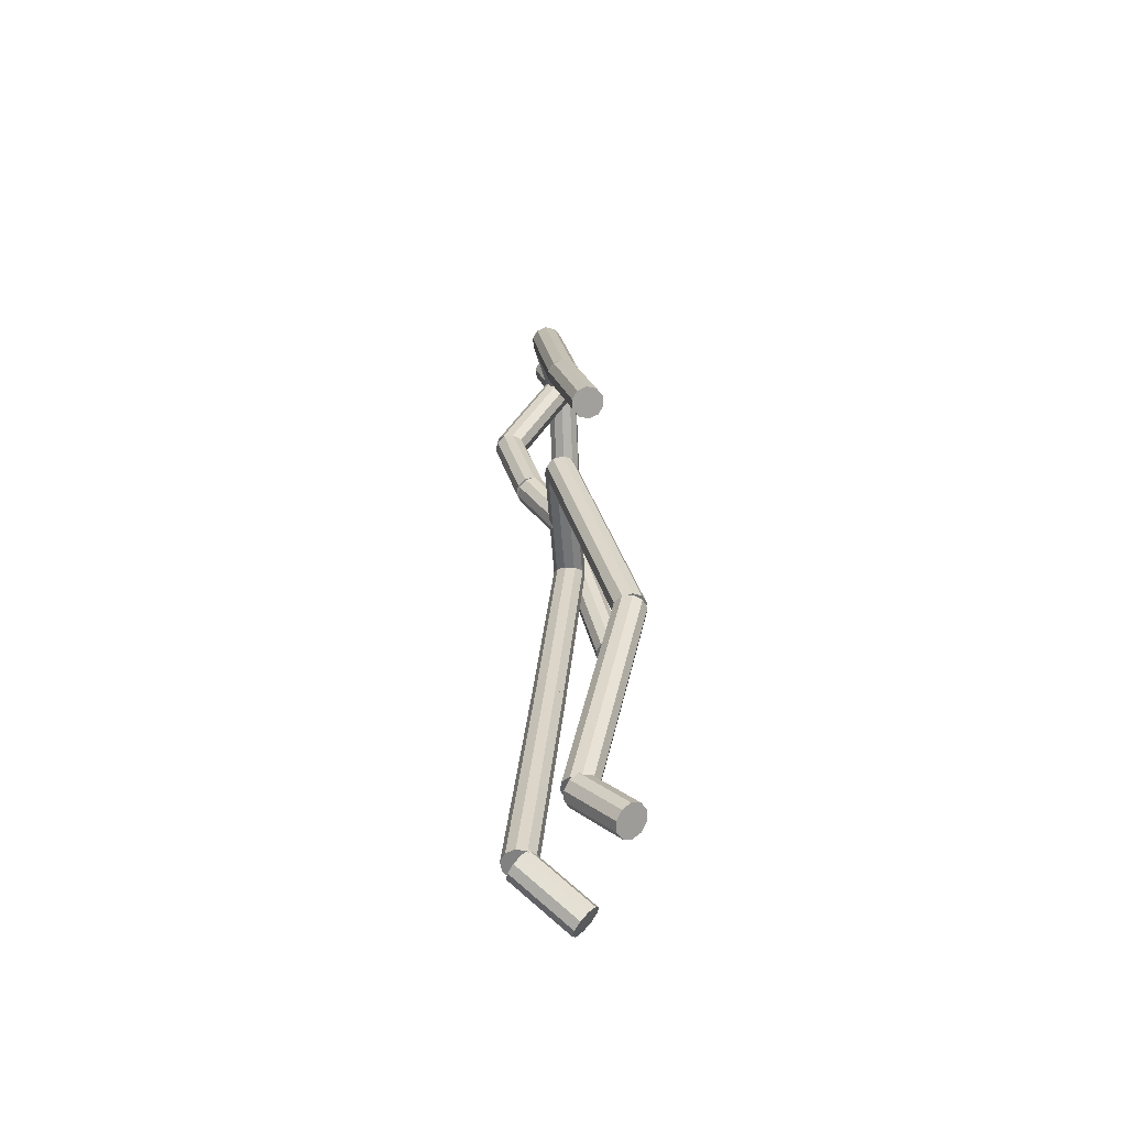
<metadata>
{"format":"obj","ext":"obj","renderer":"f3d","projection":"perspective","resolution":1024,"background":"white","views":[{"elev":-56.1,"azim":-2.4,"up":"+Z"}]}
</metadata>
<code>
v -1.208 0.04561 0.8513
v -1.219 -0.0517 0.851
v -1.212 0.04611 0.8364
v -1.223 -0.0512 0.8361
v -1.224 0.04752 0.8266
v -1.235 -0.04978 0.8263
v -1.239 0.0493 0.8258
v -1.25 -0.048 0.8255
v -1.252 0.05077 0.8342
v -1.263 -0.04653 0.8339
v -1.257 0.05137 0.8486
v -1.269 -0.04593 0.8483
v -1.253 0.05087 0.8635
v -1.265 -0.04643 0.8632
v -1.241 0.04946 0.8733
v -1.253 -0.04785 0.873
v -1.226 0.04768 0.8741
v -1.237 -0.04963 0.8738
v -1.213 0.0462 0.8657
v -1.225 -0.0511 0.8654
v -1.232 0.04849 0.85
v -1.244 -0.04881 0.8497
v -1.23 -0.149 0.8507
v -1.219 -0.0517 0.851
v -1.236 -0.1484 0.8651
v -1.225 -0.0511 0.8654
v -1.249 -0.1469 0.8735
v -1.237 -0.04963 0.8738
v -1.264 -0.1452 0.8727
v -1.253 -0.04785 0.873
v -1.276 -0.1437 0.8629
v -1.265 -0.04644 0.8632
v -1.28 -0.1432 0.848
v -1.269 -0.04593 0.8483
v -1.274 -0.1438 0.8336
v -1.263 -0.04653 0.8339
v -1.261 -0.1453 0.8252
v -1.25 -0.048 0.8255
v -1.246 -0.1471 0.826
v -1.235 -0.04978 0.8263
v -1.234 -0.1485 0.8358
v -1.223 -0.0512 0.8361
v -1.255 -0.1461 0.8494
v -1.244 -0.04882 0.8497
v -1.277 -0.04527 0.9633
v -1.222 -0.05138 0.8617
v -1.28 -0.03018 0.961
v -1.224 -0.03629 0.8594
v -1.29 -0.01988 0.9551
v -1.234 -0.02599 0.8534
v -1.303 -0.0183 0.9476
v -1.248 -0.0244 0.846
v -1.315 -0.02603 0.9416
v -1.26 -0.03214 0.84
v -1.321 -0.04014 0.9393
v -1.266 -0.04625 0.8376
v -1.318 -0.05523 0.9415
v -1.263 -0.06134 0.8399
v -1.309 -0.06553 0.9475
v -1.253 -0.07164 0.8459
v -1.295 -0.06712 0.9549
v -1.24 -0.07323 0.8533
v -1.283 -0.05938 0.9609
v -1.228 -0.06549 0.8593
v -1.299 -0.04271 0.9513
v -1.244 -0.04882 0.8497
v -1.241 0.01819 0.4661
v -1.208 0.05085 0.8476
v -1.245 0.003161 0.4676
v -1.211 0.03582 0.8491
v -1.256 -0.007029 0.4695
v -1.222 0.02563 0.851
v -1.271 -0.00849 0.471
v -1.238 0.02417 0.8525
v -1.285 -0.0006639 0.4715
v -1.251 0.032 0.853
v -1.291 0.01346 0.4708
v -1.257 0.04612 0.8523
v -1.288 0.02849 0.4693
v -1.254 0.06115 0.8508
v -1.276 0.03868 0.4674
v -1.243 0.07134 0.8489
v -1.261 0.04014 0.4659
v -1.227 0.0728 0.8474
v -1.248 0.03231 0.4654
v -1.214 0.06498 0.8469
v -1.266 0.01582 0.4684
v -1.232 0.04849 0.85
v -1.277 -0.01484 0.08266
v -1.241 0.01818 0.4659
v -1.28 -0.02986 0.08426
v -1.245 0.003152 0.4675
v -1.292 -0.04005 0.08621
v -1.256 -0.007033 0.4695
v -1.307 -0.0415 0.08776
v -1.271 -0.008487 0.471
v -1.32 -0.03367 0.08832
v -1.285 -0.0006554 0.4716
v -1.327 -0.01954 0.08769
v -1.291 0.01347 0.471
v -1.323 -0.004518 0.08609
v -1.288 0.0285 0.4694
v -1.312 0.005667 0.08415
v -1.276 0.03868 0.4674
v -1.297 0.007121 0.08259
v -1.261 0.04013 0.4659
v -1.283 -0.0007107 0.08203
v -1.248 0.0323 0.4653
v -1.302 -0.01719 0.08518
v -1.266 0.01582 0.4684
v -1.231 0.007983 -0.003671
v -1.317 -0.02095 0.06531
v -1.232 0.02274 0.0006531
v -1.318 -0.006196 0.06964
v -1.228 0.0333 0.01091
v -1.313 0.004362 0.0799
v -1.219 0.03562 0.02319
v -1.304 0.006688 0.09217
v -1.209 0.02883 0.03279
v -1.294 -0.0001064 0.1018
v -1.201 0.01551 0.03606
v -1.287 -0.01343 0.105
v -1.2 0.0007518 0.03173
v -1.286 -0.02818 0.1007
v -1.205 -0.009806 0.02147
v -1.29 -0.03874 0.09046
v -1.214 -0.01213 0.009196
v -1.299 -0.04107 0.07818
v -1.224 -0.005337 -0.0004079
v -1.309 -0.03427 0.06857
v -1.216 0.01175 0.01619
v -1.302 -0.01719 0.08518
v -1.134 -0.1579 0.4766
v -1.232 -0.1518 0.8555
v -1.141 -0.1711 0.4748
v -1.239 -0.165 0.8537
v -1.155 -0.1771 0.4713
v -1.253 -0.171 0.8503
v -1.17 -0.1736 0.4675
v -1.268 -0.1675 0.8464
v -1.179 -0.162 0.4648
v -1.277 -0.1559 0.8437
v -1.181 -0.1466 0.4643
v -1.279 -0.1405 0.8432
v -1.173 -0.1333 0.466
v -1.271 -0.1272 0.845
v -1.159 -0.1273 0.4695
v -1.257 -0.1212 0.8484
v -1.145 -0.1308 0.4733
v -1.243 -0.1247 0.8523
v -1.135 -0.1425 0.476
v -1.233 -0.1364 0.855
v -1.157 -0.1522 0.4704
v -1.255 -0.1461 0.8494
v -1.206 -0.1256 0.1084
v -1.133 -0.1574 0.4651
v -1.214 -0.1389 0.1088
v -1.141 -0.1708 0.4655
v -1.228 -0.1451 0.1111
v -1.155 -0.177 0.4678
v -1.243 -0.1419 0.1144
v -1.17 -0.1738 0.4711
v -1.252 -0.1304 0.1174
v -1.18 -0.1623 0.4741
v -1.254 -0.1151 0.119
v -1.181 -0.147 0.4758
v -1.246 -0.1018 0.1186
v -1.173 -0.1337 0.4754
v -1.232 -0.09557 0.1163
v -1.159 -0.1274 0.4731
v -1.217 -0.09879 0.113
v -1.144 -0.1307 0.4698
v -1.207 -0.1102 0.11
v -1.135 -0.1421 0.4667
v -1.23 -0.1203 0.1137
v -1.157 -0.1522 0.4704
v -1.186 -0.1406 0.01438
v -1.249 -0.1148 0.09803
v -1.178 -0.1278 0.01665
v -1.24 -0.102 0.1003
v -1.165 -0.122 0.02403
v -1.228 -0.09616 0.1077
v -1.154 -0.1254 0.03372
v -1.216 -0.0996 0.1174
v -1.148 -0.1368 0.04201
v -1.21 -0.111 0.1257
v -1.149 -0.1517 0.04573
v -1.211 -0.1259 0.1294
v -1.157 -0.1645 0.04346
v -1.22 -0.1387 0.1271
v -1.169 -0.1703 0.03608
v -1.232 -0.1445 0.1197
v -1.181 -0.1669 0.02639
v -1.243 -0.1411 0.11
v -1.187 -0.1555 0.01811
v -1.25 -0.1297 0.1018
v -1.167 -0.1461 0.03006
v -1.23 -0.1203 0.1137
v -1.313 -0.02682 1.127
v -1.275 -0.04599 0.9571
v -1.316 -0.01172 1.124
v -1.277 -0.03089 0.9548
v -1.326 -0.001127 1.121
v -1.288 -0.0203 0.9512
v -1.341 0.0009048 1.117
v -1.303 -0.01826 0.9476
v -1.355 -0.006399 1.115
v -1.316 -0.02557 0.9454
v -1.362 -0.02025 1.115
v -1.323 -0.03942 0.9455
v -1.359 -0.03535 1.117
v -1.321 -0.05452 0.9477
v -1.349 -0.04595 1.121
v -1.31 -0.06512 0.9513
v -1.334 -0.04798 1.124
v -1.295 -0.06715 0.9549
v -1.32 -0.04067 1.127
v -1.282 -0.05984 0.9571
v -1.337 -0.02354 1.121
v -1.299 -0.04271 0.9513
v -1.226 -0.04077 1.311
v -1.315 -0.02779 1.111
v -1.228 -0.02551 1.313
v -1.317 -0.01252 1.112
v -1.237 -0.01445 1.318
v -1.326 -0.001463 1.117
v -1.251 -0.01182 1.324
v -1.34 0.001165 1.124
v -1.264 -0.01862 1.329
v -1.353 -0.005641 1.129
v -1.271 -0.03227 1.332
v -1.36 -0.01928 1.131
v -1.269 -0.04753 1.33
v -1.358 -0.03455 1.129
v -1.259 -0.05859 1.325
v -1.349 -0.04561 1.124
v -1.246 -0.06122 1.319
v -1.335 -0.04824 1.118
v -1.233 -0.05442 1.313
v -1.322 -0.04143 1.113
v -1.248 -0.03652 1.321
v -1.337 -0.02354 1.121
v -1.226 -0.04077 1.311
v -1.315 -0.02779 1.111
v -1.228 -0.02551 1.313
v -1.317 -0.01252 1.112
v -1.237 -0.01445 1.318
v -1.326 -0.001463 1.117
v -1.251 -0.01182 1.324
v -1.34 0.001165 1.124
v -1.264 -0.01862 1.329
v -1.353 -0.005641 1.129
v -1.271 -0.03227 1.332
v -1.36 -0.01928 1.131
v -1.269 -0.04753 1.33
v -1.358 -0.03455 1.129
v -1.259 -0.05859 1.325
v -1.349 -0.04561 1.124
v -1.246 -0.06122 1.319
v -1.335 -0.04824 1.118
v -1.233 -0.05442 1.313
v -1.322 -0.04143 1.113
v -1.248 -0.03652 1.321
v -1.337 -0.02354 1.121
v -1.226 -0.04077 1.311
v -1.315 -0.02779 1.111
v -1.228 -0.02551 1.313
v -1.317 -0.01252 1.112
v -1.237 -0.01445 1.318
v -1.326 -0.001463 1.117
v -1.251 -0.01182 1.324
v -1.34 0.001165 1.124
v -1.264 -0.01862 1.329
v -1.353 -0.005641 1.129
v -1.271 -0.03227 1.332
v -1.36 -0.01928 1.131
v -1.269 -0.04753 1.33
v -1.358 -0.03455 1.129
v -1.259 -0.05859 1.325
v -1.349 -0.04561 1.124
v -1.246 -0.06122 1.319
v -1.335 -0.04824 1.118
v -1.233 -0.05442 1.313
v -1.322 -0.04143 1.113
v -1.248 -0.03652 1.321
v -1.337 -0.02354 1.121
v -1.213 0.1034 1.247
v -1.225 -0.0423 1.313
v -1.223 0.09944 1.236
v -1.236 -0.04629 1.302
v -1.238 0.09918 1.233
v -1.251 -0.04654 1.299
v -1.252 0.1028 1.238
v -1.265 -0.04297 1.304
v -1.26 0.1088 1.25
v -1.273 -0.03693 1.316
v -1.258 0.115 1.264
v -1.271 -0.03074 1.33
v -1.248 0.119 1.275
v -1.261 -0.02675 1.341
v -1.233 0.1192 1.279
v -1.246 -0.0265 1.344
v -1.219 0.1157 1.273
v -1.232 -0.03007 1.339
v -1.211 0.1096 1.261
v -1.224 -0.03611 1.327
v -1.236 0.1092 1.256
v -1.248 -0.03652 1.321
v -1.188 0.1336 0.9961
v -1.213 0.09858 1.257
v -1.198 0.1225 0.9936
v -1.223 0.08745 1.254
v -1.213 0.1196 0.9917
v -1.239 0.08463 1.252
v -1.227 0.1262 0.9912
v -1.253 0.0912 1.252
v -1.235 0.1396 0.9923
v -1.26 0.1046 1.253
v -1.233 0.1548 0.9945
v -1.258 0.1198 1.255
v -1.223 0.166 0.997
v -1.248 0.131 1.257
v -1.207 0.1688 0.9989
v -1.233 0.1338 1.259
v -1.194 0.1622 0.9993
v -1.219 0.1272 1.26
v -1.186 0.1488 0.9983
v -1.211 0.1138 1.259
v -1.21 0.1442 0.9953
v -1.236 0.1092 1.256
v -1.139 0.1476 0.7916
v -1.188 0.1332 0.9998
v -1.149 0.1365 0.7884
v -1.199 0.1222 0.9965
v -1.164 0.1339 0.7847
v -1.213 0.1195 0.9929
v -1.177 0.1407 0.7819
v -1.227 0.1263 0.9901
v -1.185 0.1543 0.7812
v -1.234 0.14 0.9893
v -1.183 0.1696 0.7827
v -1.232 0.1552 0.9908
v -1.173 0.1807 0.7859
v -1.222 0.1663 0.994
v -1.158 0.1833 0.7896
v -1.207 0.1689 0.9977
v -1.144 0.1765 0.7923
v -1.194 0.1621 1
v -1.137 0.1629 0.7931
v -1.186 0.1485 1.001
v -1.161 0.1586 0.7871
v -1.21 0.1442 0.9953
v -1.257 -0.1644 1.244
v -1.225 -0.03783 1.313
v -1.258 -0.1717 1.257
v -1.225 -0.04512 1.326
v -1.267 -0.1757 1.269
v -1.235 -0.04912 1.338
v -1.281 -0.1749 1.274
v -1.249 -0.04831 1.343
v -1.295 -0.1695 1.271
v -1.263 -0.043 1.34
v -1.304 -0.1618 1.261
v -1.272 -0.03521 1.33
v -1.303 -0.1545 1.247
v -1.271 -0.02793 1.316
v -1.294 -0.1505 1.236
v -1.262 -0.02392 1.305
v -1.28 -0.1513 1.23
v -1.247 -0.02473 1.299
v -1.265 -0.1566 1.233
v -1.233 -0.03004 1.302
v -1.28 -0.1631 1.252
v -1.248 -0.03652 1.321
v -1.23 -0.24 0.9806
v -1.256 -0.1578 1.253
v -1.232 -0.2547 0.9849
v -1.258 -0.1725 1.257
v -1.242 -0.2658 0.9873
v -1.268 -0.1836 1.26
v -1.257 -0.2691 0.9868
v -1.283 -0.1869 1.259
v -1.271 -0.2633 0.9837
v -1.297 -0.1811 1.256
v -1.279 -0.2506 0.9792
v -1.305 -0.1684 1.252
v -1.277 -0.2358 0.9749
v -1.303 -0.1536 1.247
v -1.267 -0.2247 0.9725
v -1.293 -0.1425 1.245
v -1.251 -0.2214 0.973
v -1.277 -0.1392 1.245
v -1.238 -0.2273 0.9761
v -1.264 -0.1451 1.248
v -1.254 -0.2453 0.9799
v -1.28 -0.1631 1.252
v -1.196 -0.2902 0.8027
v -1.23 -0.2393 0.9828
v -1.198 -0.3051 0.8065
v -1.232 -0.2542 0.9867
v -1.208 -0.3165 0.8078
v -1.242 -0.2656 0.9879
v -1.223 -0.3202 0.806
v -1.257 -0.2693 0.9861
v -1.237 -0.3146 0.8018
v -1.271 -0.2638 0.982
v -1.244 -0.302 0.7968
v -1.279 -0.2512 0.977
v -1.243 -0.2872 0.793
v -1.277 -0.2363 0.9731
v -1.232 -0.2757 0.7917
v -1.266 -0.2249 0.9719
v -1.217 -0.2721 0.7935
v -1.252 -0.2212 0.9737
v -1.204 -0.2776 0.7977
v -1.238 -0.2268 0.9778
v -1.22 -0.2961 0.7998
v -1.254 -0.2453 0.9799
v -1.252 -0.03787 1.408
v -1.227 -0.04725 1.329
v -1.25 -0.02265 1.407
v -1.225 -0.03203 1.328
v -1.256 -0.009152 1.403
v -1.231 -0.01853 1.325
v -1.269 -0.002521 1.399
v -1.244 -0.0119 1.32
v -1.284 -0.005296 1.394
v -1.259 -0.01467 1.315
v -1.295 -0.01642 1.392
v -1.269 -0.02579 1.313
v -1.297 -0.03163 1.393
v -1.272 -0.04101 1.314
v -1.29 -0.04514 1.397
v -1.265 -0.05451 1.318
v -1.277 -0.05177 1.402
v -1.252 -0.06114 1.323
v -1.263 -0.04899 1.406
v -1.238 -0.05837 1.327
v -1.273 -0.02714 1.4
v -1.248 -0.03652 1.321
f 21 1 3
f 1 2 4
f 1 4 3
f 2 22 4
f 21 3 5
f 3 4 6
f 3 6 5
f 4 22 6
f 21 5 7
f 5 6 8
f 5 8 7
f 6 22 8
f 21 7 9
f 7 8 10
f 7 10 9
f 8 22 10
f 21 9 11
f 9 10 12
f 9 12 11
f 10 22 12
f 21 11 13
f 11 12 14
f 11 14 13
f 12 22 14
f 21 13 15
f 13 14 16
f 13 16 15
f 14 22 16
f 21 15 17
f 15 16 18
f 15 18 17
f 16 22 18
f 21 17 19
f 17 18 20
f 17 20 19
f 18 22 20
f 21 19 1
f 19 20 2
f 19 2 1
f 20 22 2
f 43 23 25
f 23 24 26
f 23 26 25
f 24 44 26
f 43 25 27
f 25 26 28
f 25 28 27
f 26 44 28
f 43 27 29
f 27 28 30
f 27 30 29
f 28 44 30
f 43 29 31
f 29 30 32
f 29 32 31
f 30 44 32
f 43 31 33
f 31 32 34
f 31 34 33
f 32 44 34
f 43 33 35
f 33 34 36
f 33 36 35
f 34 44 36
f 43 35 37
f 35 36 38
f 35 38 37
f 36 44 38
f 43 37 39
f 37 38 40
f 37 40 39
f 38 44 40
f 43 39 41
f 39 40 42
f 39 42 41
f 40 44 42
f 43 41 23
f 41 42 24
f 41 24 23
f 42 44 24
f 65 45 47
f 45 46 48
f 45 48 47
f 46 66 48
f 65 47 49
f 47 48 50
f 47 50 49
f 48 66 50
f 65 49 51
f 49 50 52
f 49 52 51
f 50 66 52
f 65 51 53
f 51 52 54
f 51 54 53
f 52 66 54
f 65 53 55
f 53 54 56
f 53 56 55
f 54 66 56
f 65 55 57
f 55 56 58
f 55 58 57
f 56 66 58
f 65 57 59
f 57 58 60
f 57 60 59
f 58 66 60
f 65 59 61
f 59 60 62
f 59 62 61
f 60 66 62
f 65 61 63
f 61 62 64
f 61 64 63
f 62 66 64
f 65 63 45
f 63 64 46
f 63 46 45
f 64 66 46
f 87 67 69
f 67 68 70
f 67 70 69
f 68 88 70
f 87 69 71
f 69 70 72
f 69 72 71
f 70 88 72
f 87 71 73
f 71 72 74
f 71 74 73
f 72 88 74
f 87 73 75
f 73 74 76
f 73 76 75
f 74 88 76
f 87 75 77
f 75 76 78
f 75 78 77
f 76 88 78
f 87 77 79
f 77 78 80
f 77 80 79
f 78 88 80
f 87 79 81
f 79 80 82
f 79 82 81
f 80 88 82
f 87 81 83
f 81 82 84
f 81 84 83
f 82 88 84
f 87 83 85
f 83 84 86
f 83 86 85
f 84 88 86
f 87 85 67
f 85 86 68
f 85 68 67
f 86 88 68
f 109 89 91
f 89 90 92
f 89 92 91
f 90 110 92
f 109 91 93
f 91 92 94
f 91 94 93
f 92 110 94
f 109 93 95
f 93 94 96
f 93 96 95
f 94 110 96
f 109 95 97
f 95 96 98
f 95 98 97
f 96 110 98
f 109 97 99
f 97 98 100
f 97 100 99
f 98 110 100
f 109 99 101
f 99 100 102
f 99 102 101
f 100 110 102
f 109 101 103
f 101 102 104
f 101 104 103
f 102 110 104
f 109 103 105
f 103 104 106
f 103 106 105
f 104 110 106
f 109 105 107
f 105 106 108
f 105 108 107
f 106 110 108
f 109 107 89
f 107 108 90
f 107 90 89
f 108 110 90
f 131 111 113
f 111 112 114
f 111 114 113
f 112 132 114
f 131 113 115
f 113 114 116
f 113 116 115
f 114 132 116
f 131 115 117
f 115 116 118
f 115 118 117
f 116 132 118
f 131 117 119
f 117 118 120
f 117 120 119
f 118 132 120
f 131 119 121
f 119 120 122
f 119 122 121
f 120 132 122
f 131 121 123
f 121 122 124
f 121 124 123
f 122 132 124
f 131 123 125
f 123 124 126
f 123 126 125
f 124 132 126
f 131 125 127
f 125 126 128
f 125 128 127
f 126 132 128
f 131 127 129
f 127 128 130
f 127 130 129
f 128 132 130
f 131 129 111
f 129 130 112
f 129 112 111
f 130 132 112
f 153 133 135
f 133 134 136
f 133 136 135
f 134 154 136
f 153 135 137
f 135 136 138
f 135 138 137
f 136 154 138
f 153 137 139
f 137 138 140
f 137 140 139
f 138 154 140
f 153 139 141
f 139 140 142
f 139 142 141
f 140 154 142
f 153 141 143
f 141 142 144
f 141 144 143
f 142 154 144
f 153 143 145
f 143 144 146
f 143 146 145
f 144 154 146
f 153 145 147
f 145 146 148
f 145 148 147
f 146 154 148
f 153 147 149
f 147 148 150
f 147 150 149
f 148 154 150
f 153 149 151
f 149 150 152
f 149 152 151
f 150 154 152
f 153 151 133
f 151 152 134
f 151 134 133
f 152 154 134
f 175 155 157
f 155 156 158
f 155 158 157
f 156 176 158
f 175 157 159
f 157 158 160
f 157 160 159
f 158 176 160
f 175 159 161
f 159 160 162
f 159 162 161
f 160 176 162
f 175 161 163
f 161 162 164
f 161 164 163
f 162 176 164
f 175 163 165
f 163 164 166
f 163 166 165
f 164 176 166
f 175 165 167
f 165 166 168
f 165 168 167
f 166 176 168
f 175 167 169
f 167 168 170
f 167 170 169
f 168 176 170
f 175 169 171
f 169 170 172
f 169 172 171
f 170 176 172
f 175 171 173
f 171 172 174
f 171 174 173
f 172 176 174
f 175 173 155
f 173 174 156
f 173 156 155
f 174 176 156
f 197 177 179
f 177 178 180
f 177 180 179
f 178 198 180
f 197 179 181
f 179 180 182
f 179 182 181
f 180 198 182
f 197 181 183
f 181 182 184
f 181 184 183
f 182 198 184
f 197 183 185
f 183 184 186
f 183 186 185
f 184 198 186
f 197 185 187
f 185 186 188
f 185 188 187
f 186 198 188
f 197 187 189
f 187 188 190
f 187 190 189
f 188 198 190
f 197 189 191
f 189 190 192
f 189 192 191
f 190 198 192
f 197 191 193
f 191 192 194
f 191 194 193
f 192 198 194
f 197 193 195
f 193 194 196
f 193 196 195
f 194 198 196
f 197 195 177
f 195 196 178
f 195 178 177
f 196 198 178
f 219 199 201
f 199 200 202
f 199 202 201
f 200 220 202
f 219 201 203
f 201 202 204
f 201 204 203
f 202 220 204
f 219 203 205
f 203 204 206
f 203 206 205
f 204 220 206
f 219 205 207
f 205 206 208
f 205 208 207
f 206 220 208
f 219 207 209
f 207 208 210
f 207 210 209
f 208 220 210
f 219 209 211
f 209 210 212
f 209 212 211
f 210 220 212
f 219 211 213
f 211 212 214
f 211 214 213
f 212 220 214
f 219 213 215
f 213 214 216
f 213 216 215
f 214 220 216
f 219 215 217
f 215 216 218
f 215 218 217
f 216 220 218
f 219 217 199
f 217 218 200
f 217 200 199
f 218 220 200
f 241 221 223
f 221 222 224
f 221 224 223
f 222 242 224
f 241 223 225
f 223 224 226
f 223 226 225
f 224 242 226
f 241 225 227
f 225 226 228
f 225 228 227
f 226 242 228
f 241 227 229
f 227 228 230
f 227 230 229
f 228 242 230
f 241 229 231
f 229 230 232
f 229 232 231
f 230 242 232
f 241 231 233
f 231 232 234
f 231 234 233
f 232 242 234
f 241 233 235
f 233 234 236
f 233 236 235
f 234 242 236
f 241 235 237
f 235 236 238
f 235 238 237
f 236 242 238
f 241 237 239
f 237 238 240
f 237 240 239
f 238 242 240
f 241 239 221
f 239 240 222
f 239 222 221
f 240 242 222
f 263 243 245
f 243 244 246
f 243 246 245
f 244 264 246
f 263 245 247
f 245 246 248
f 245 248 247
f 246 264 248
f 263 247 249
f 247 248 250
f 247 250 249
f 248 264 250
f 263 249 251
f 249 250 252
f 249 252 251
f 250 264 252
f 263 251 253
f 251 252 254
f 251 254 253
f 252 264 254
f 263 253 255
f 253 254 256
f 253 256 255
f 254 264 256
f 263 255 257
f 255 256 258
f 255 258 257
f 256 264 258
f 263 257 259
f 257 258 260
f 257 260 259
f 258 264 260
f 263 259 261
f 259 260 262
f 259 262 261
f 260 264 262
f 263 261 243
f 261 262 244
f 261 244 243
f 262 264 244
f 285 265 267
f 265 266 268
f 265 268 267
f 266 286 268
f 285 267 269
f 267 268 270
f 267 270 269
f 268 286 270
f 285 269 271
f 269 270 272
f 269 272 271
f 270 286 272
f 285 271 273
f 271 272 274
f 271 274 273
f 272 286 274
f 285 273 275
f 273 274 276
f 273 276 275
f 274 286 276
f 285 275 277
f 275 276 278
f 275 278 277
f 276 286 278
f 285 277 279
f 277 278 280
f 277 280 279
f 278 286 280
f 285 279 281
f 279 280 282
f 279 282 281
f 280 286 282
f 285 281 283
f 281 282 284
f 281 284 283
f 282 286 284
f 285 283 265
f 283 284 266
f 283 266 265
f 284 286 266
f 307 287 289
f 287 288 290
f 287 290 289
f 288 308 290
f 307 289 291
f 289 290 292
f 289 292 291
f 290 308 292
f 307 291 293
f 291 292 294
f 291 294 293
f 292 308 294
f 307 293 295
f 293 294 296
f 293 296 295
f 294 308 296
f 307 295 297
f 295 296 298
f 295 298 297
f 296 308 298
f 307 297 299
f 297 298 300
f 297 300 299
f 298 308 300
f 307 299 301
f 299 300 302
f 299 302 301
f 300 308 302
f 307 301 303
f 301 302 304
f 301 304 303
f 302 308 304
f 307 303 305
f 303 304 306
f 303 306 305
f 304 308 306
f 307 305 287
f 305 306 288
f 305 288 287
f 306 308 288
f 329 309 311
f 309 310 312
f 309 312 311
f 310 330 312
f 329 311 313
f 311 312 314
f 311 314 313
f 312 330 314
f 329 313 315
f 313 314 316
f 313 316 315
f 314 330 316
f 329 315 317
f 315 316 318
f 315 318 317
f 316 330 318
f 329 317 319
f 317 318 320
f 317 320 319
f 318 330 320
f 329 319 321
f 319 320 322
f 319 322 321
f 320 330 322
f 329 321 323
f 321 322 324
f 321 324 323
f 322 330 324
f 329 323 325
f 323 324 326
f 323 326 325
f 324 330 326
f 329 325 327
f 325 326 328
f 325 328 327
f 326 330 328
f 329 327 309
f 327 328 310
f 327 310 309
f 328 330 310
f 351 331 333
f 331 332 334
f 331 334 333
f 332 352 334
f 351 333 335
f 333 334 336
f 333 336 335
f 334 352 336
f 351 335 337
f 335 336 338
f 335 338 337
f 336 352 338
f 351 337 339
f 337 338 340
f 337 340 339
f 338 352 340
f 351 339 341
f 339 340 342
f 339 342 341
f 340 352 342
f 351 341 343
f 341 342 344
f 341 344 343
f 342 352 344
f 351 343 345
f 343 344 346
f 343 346 345
f 344 352 346
f 351 345 347
f 345 346 348
f 345 348 347
f 346 352 348
f 351 347 349
f 347 348 350
f 347 350 349
f 348 352 350
f 351 349 331
f 349 350 332
f 349 332 331
f 350 352 332
f 373 353 355
f 353 354 356
f 353 356 355
f 354 374 356
f 373 355 357
f 355 356 358
f 355 358 357
f 356 374 358
f 373 357 359
f 357 358 360
f 357 360 359
f 358 374 360
f 373 359 361
f 359 360 362
f 359 362 361
f 360 374 362
f 373 361 363
f 361 362 364
f 361 364 363
f 362 374 364
f 373 363 365
f 363 364 366
f 363 366 365
f 364 374 366
f 373 365 367
f 365 366 368
f 365 368 367
f 366 374 368
f 373 367 369
f 367 368 370
f 367 370 369
f 368 374 370
f 373 369 371
f 369 370 372
f 369 372 371
f 370 374 372
f 373 371 353
f 371 372 354
f 371 354 353
f 372 374 354
f 395 375 377
f 375 376 378
f 375 378 377
f 376 396 378
f 395 377 379
f 377 378 380
f 377 380 379
f 378 396 380
f 395 379 381
f 379 380 382
f 379 382 381
f 380 396 382
f 395 381 383
f 381 382 384
f 381 384 383
f 382 396 384
f 395 383 385
f 383 384 386
f 383 386 385
f 384 396 386
f 395 385 387
f 385 386 388
f 385 388 387
f 386 396 388
f 395 387 389
f 387 388 390
f 387 390 389
f 388 396 390
f 395 389 391
f 389 390 392
f 389 392 391
f 390 396 392
f 395 391 393
f 391 392 394
f 391 394 393
f 392 396 394
f 395 393 375
f 393 394 376
f 393 376 375
f 394 396 376
f 417 397 399
f 397 398 400
f 397 400 399
f 398 418 400
f 417 399 401
f 399 400 402
f 399 402 401
f 400 418 402
f 417 401 403
f 401 402 404
f 401 404 403
f 402 418 404
f 417 403 405
f 403 404 406
f 403 406 405
f 404 418 406
f 417 405 407
f 405 406 408
f 405 408 407
f 406 418 408
f 417 407 409
f 407 408 410
f 407 410 409
f 408 418 410
f 417 409 411
f 409 410 412
f 409 412 411
f 410 418 412
f 417 411 413
f 411 412 414
f 411 414 413
f 412 418 414
f 417 413 415
f 413 414 416
f 413 416 415
f 414 418 416
f 417 415 397
f 415 416 398
f 415 398 397
f 416 418 398
f 439 419 421
f 419 420 422
f 419 422 421
f 420 440 422
f 439 421 423
f 421 422 424
f 421 424 423
f 422 440 424
f 439 423 425
f 423 424 426
f 423 426 425
f 424 440 426
f 439 425 427
f 425 426 428
f 425 428 427
f 426 440 428
f 439 427 429
f 427 428 430
f 427 430 429
f 428 440 430
f 439 429 431
f 429 430 432
f 429 432 431
f 430 440 432
f 439 431 433
f 431 432 434
f 431 434 433
f 432 440 434
f 439 433 435
f 433 434 436
f 433 436 435
f 434 440 436
f 439 435 437
f 435 436 438
f 435 438 437
f 436 440 438
f 439 437 419
f 437 438 420
f 437 420 419
f 438 440 420

</code>
